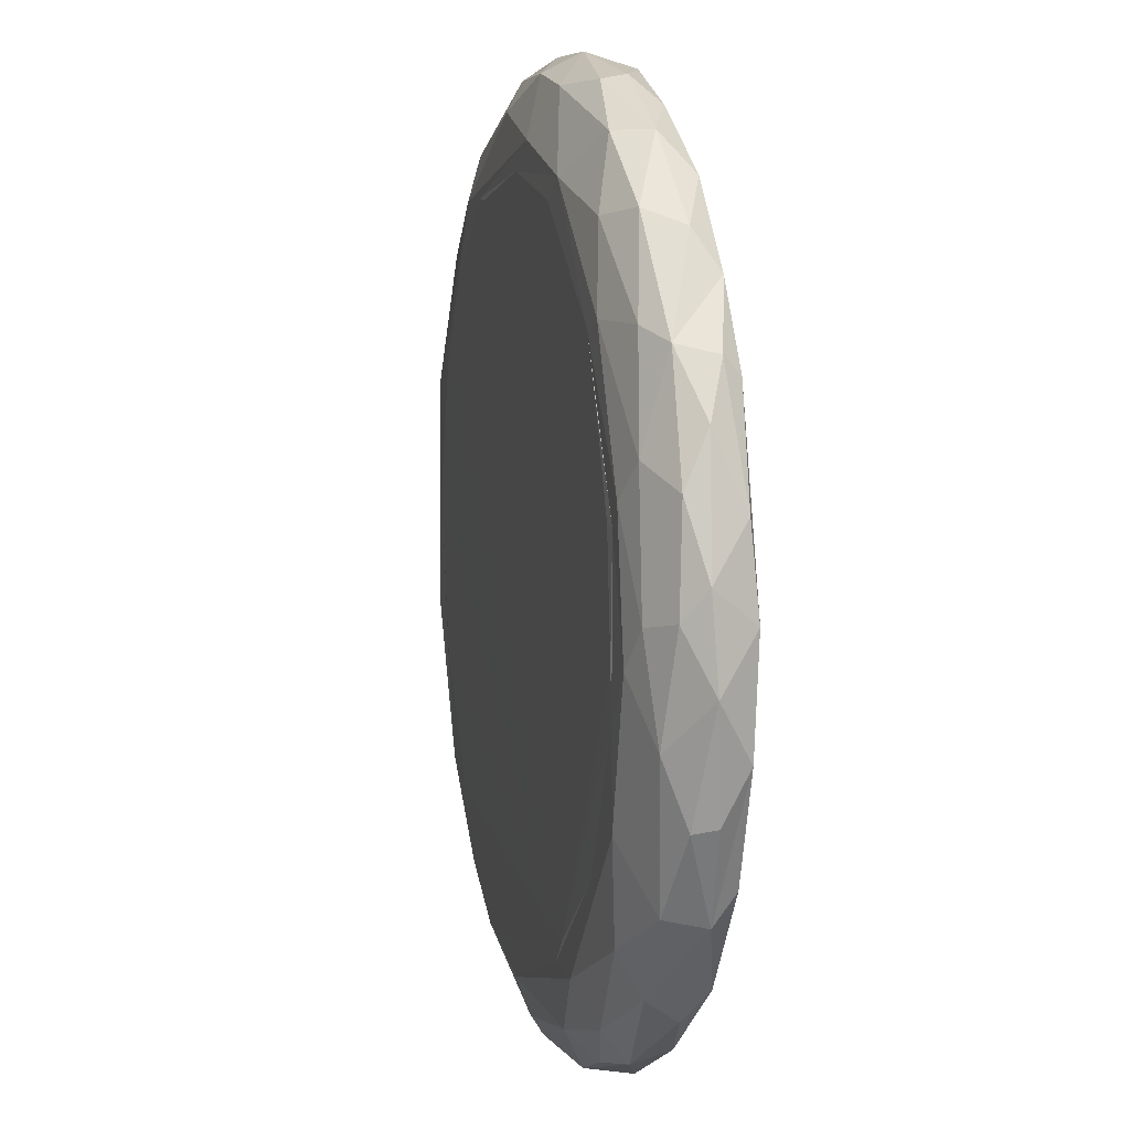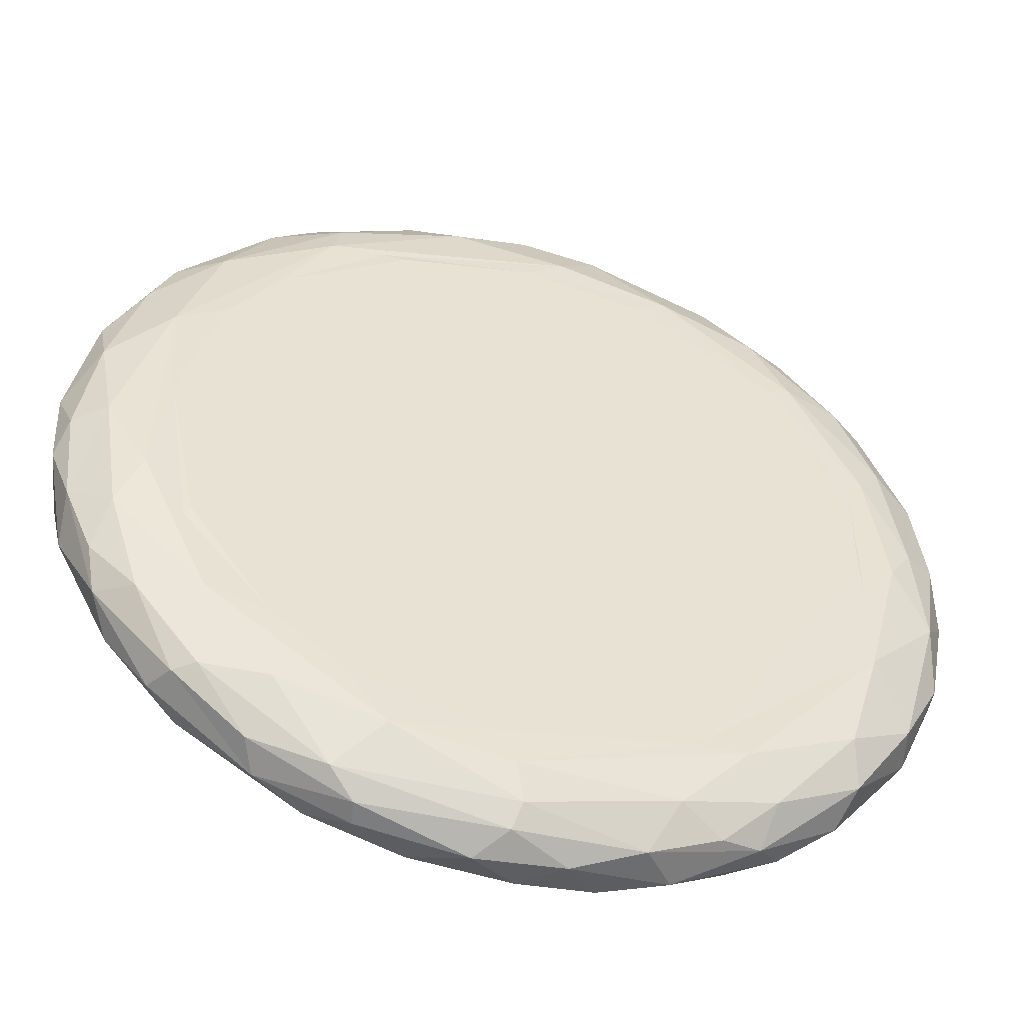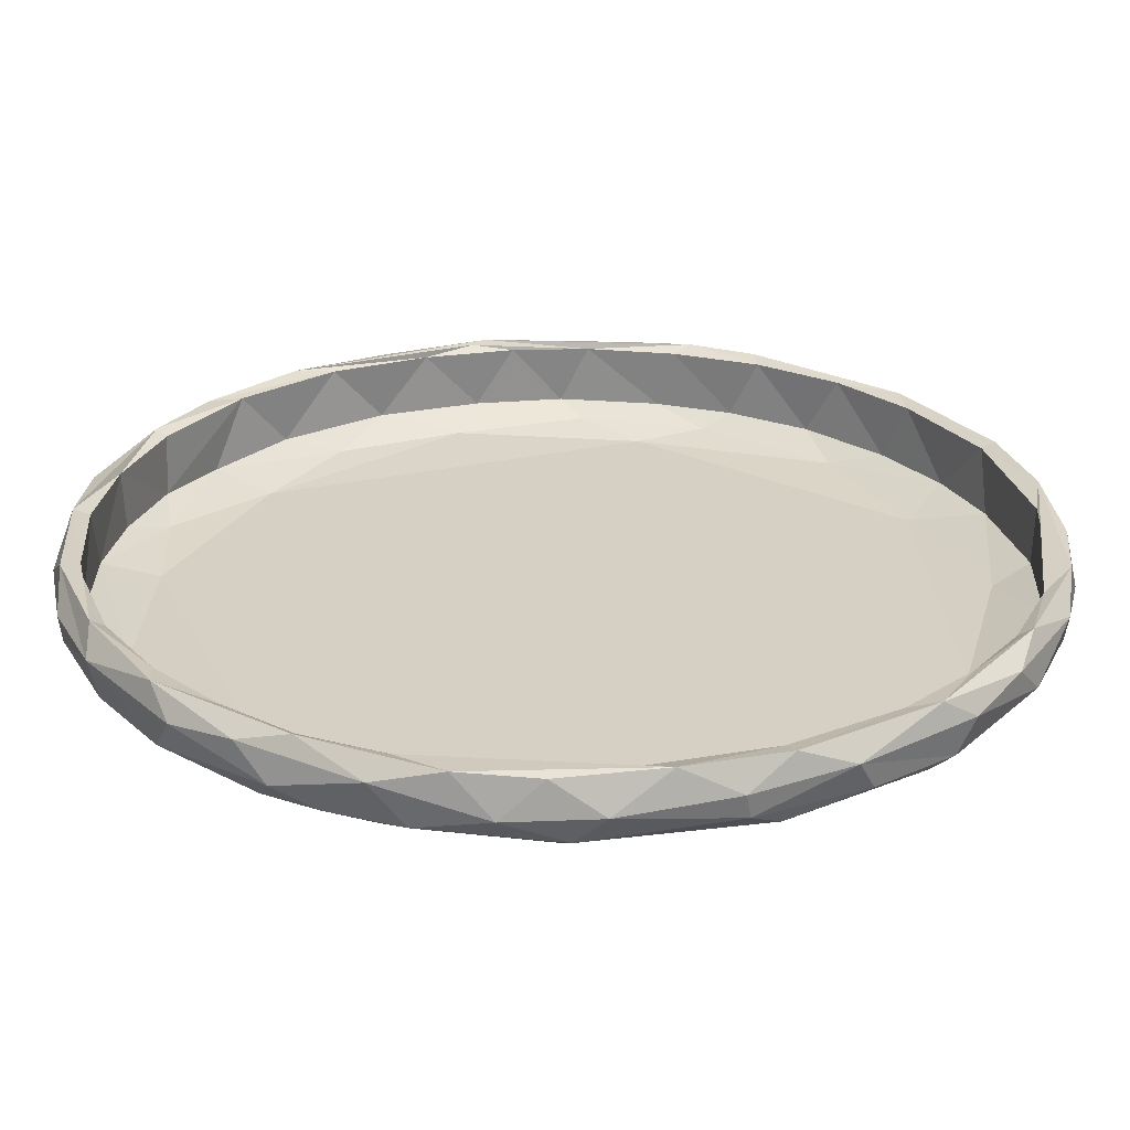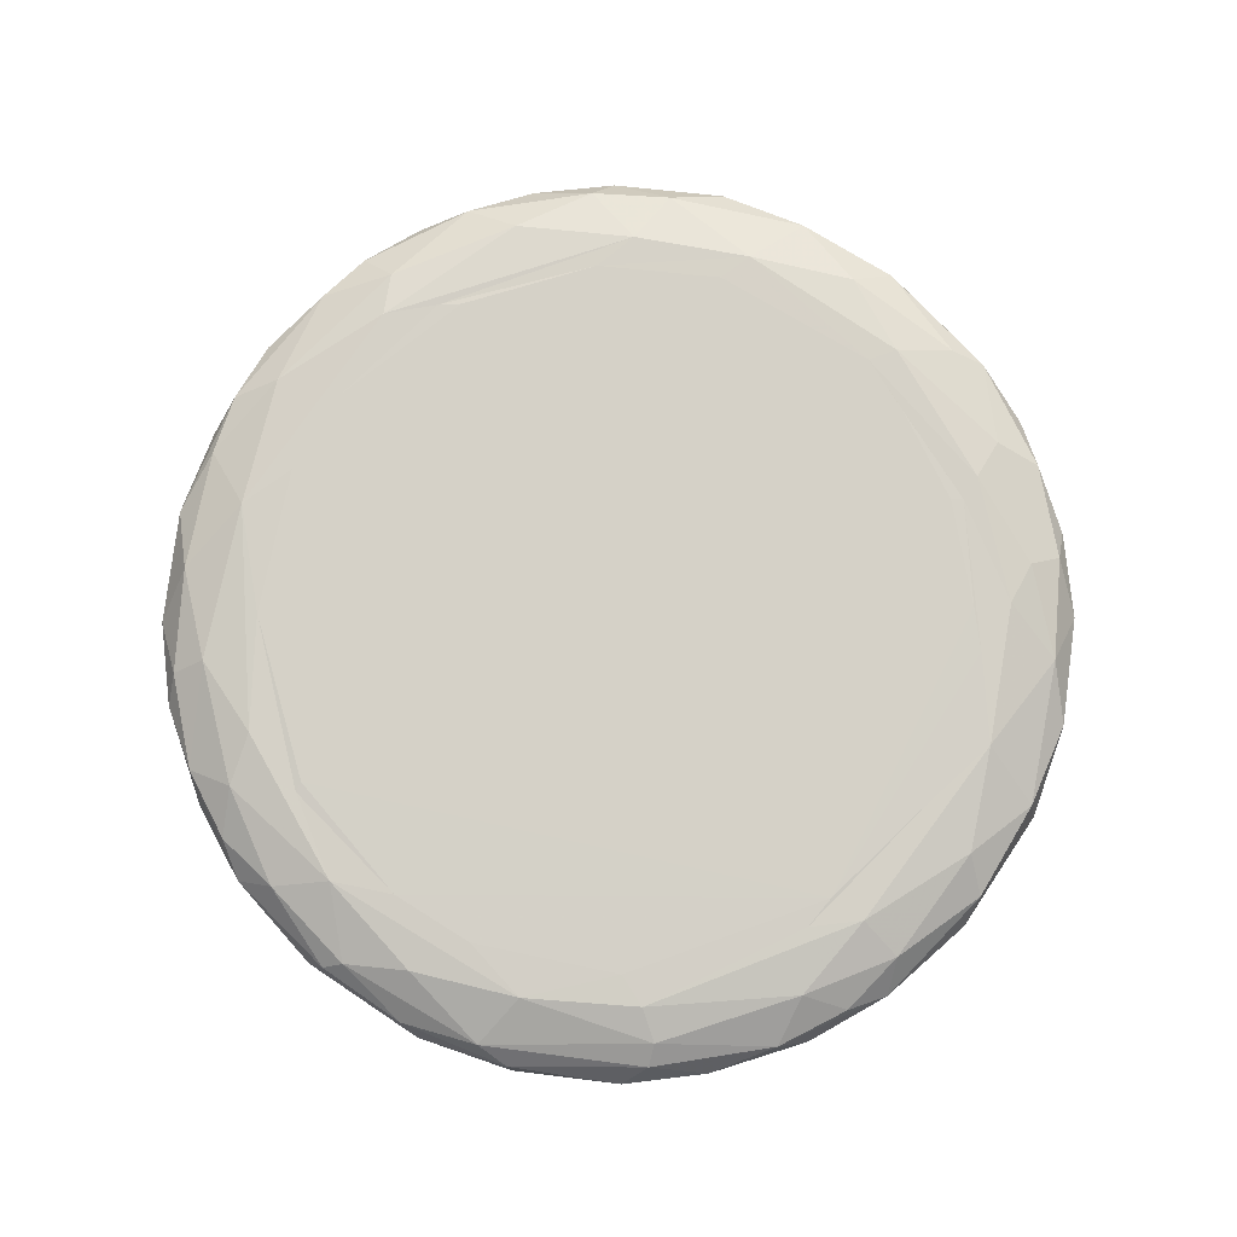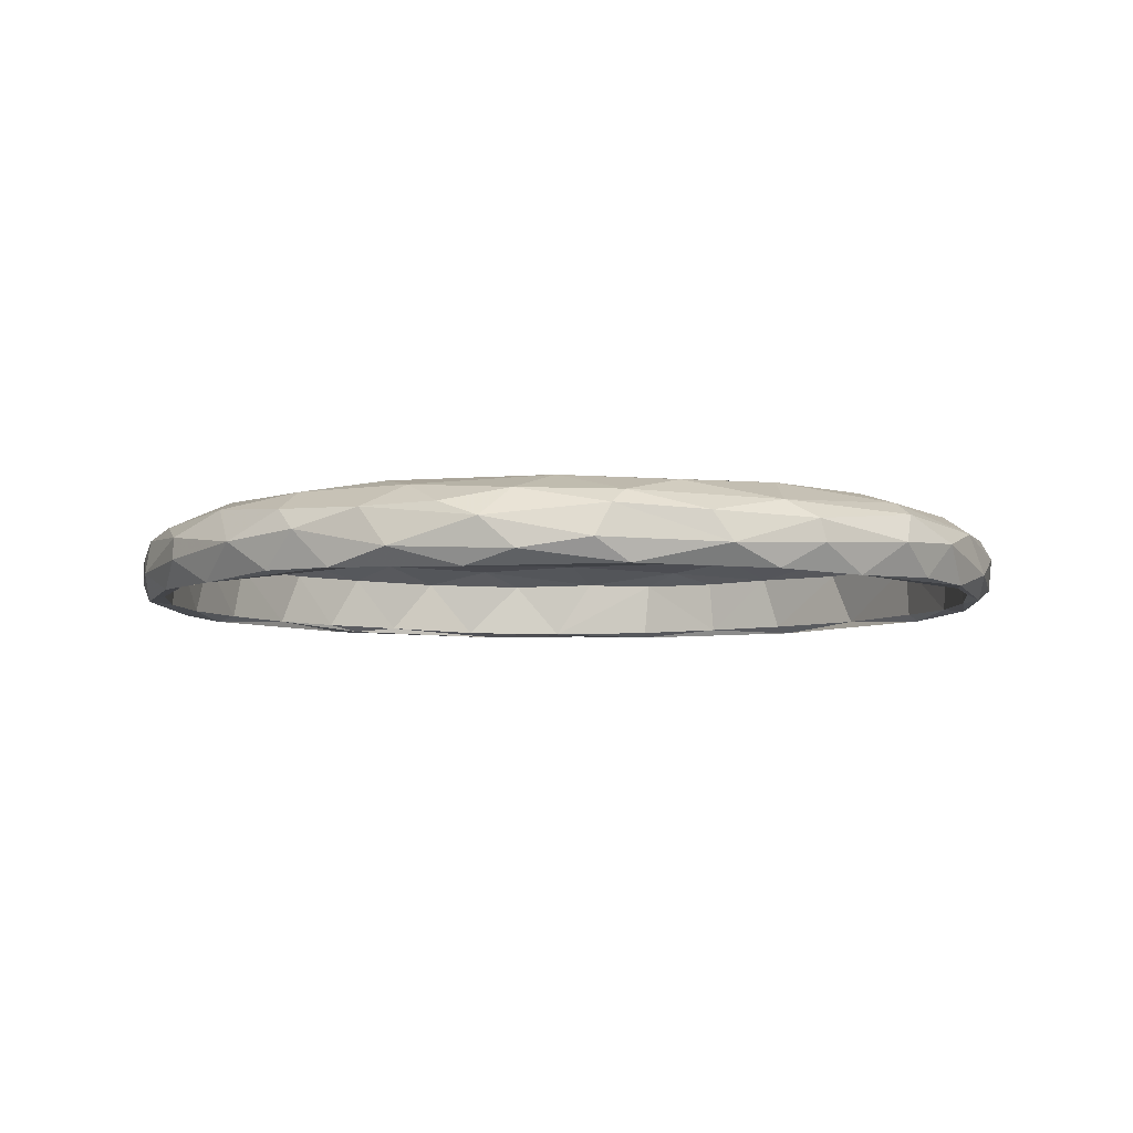
<metadata>
{"format":"obj","ext":"obj","renderer":"f3d","projection":"perspective","resolution":1024,"background":"white","views":[{"elev":9.0,"azim":-103.3,"up":"+Z"},{"elev":-49.4,"azim":164.4,"up":"+Z"},{"elev":-63.8,"azim":-0.1,"up":"+Z"},{"elev":79.7,"azim":175.5,"up":"+Y"},{"elev":-6.1,"azim":130.6,"up":"+Y"}]}
</metadata>
<code>
g flying_disc_flying_disc1
v -0.3392 0.03507 -1.986
v -1.545 0.1112 1.478
v 1.4 0.005529 -1.555
v 0.5273 0.02878 1.944
v 1.142 0.2974 -1.662
v -0.6684 0.03237 1.903
v -2.053 0.006465 -0.4173
v 1.555 0.005529 1.4
v -1.506 0.3743 -1.231
v 1.213 0.4253 1.119
v -1.395 0.4194 1.134
v -0.6043 0.425 1.549
v -2.024 0.2668 0.562
v -0.4122 0.01081 -2.061
v 1.069 0.09962 -1.853
v 0.03527 0.4187 -1.804
v -1.976 0.02877 -0.4159
v 1.457 0.4254 0.7818
v 1.853 0.09962 1.069
v -1.425 0.2699 1.544
v 0.7938 0.01854 -1.858
v -1.542 0.3687 -1.064
v -1.82 0.2527 1.077
v 1.996 0.304 -0.2566
v 1.725 0.3024 1.037
v 0.8312 0.002655 -1.921
v 0.1568 0.1597 -2.136
v 1.55 0.01812 -1.289
v -1.921 0.3833 0.07528
v -0.9855 -0.003465 -1.82
v 0.2994 0.02623 2.093
v -2.035 0.1224 -0.648
v -1.792 0.02239 0.9213
v 2.099 0.0178 -0.06274
v 2.119 0.1859 -0.2453
v 0.8014 0.1559 1.986
v -0.4295 0.2992 1.966
v 1.56 0.2115 1.439
v 1.282 0.01789 1.556
v 1.576 0.02002 1.256
v 1.487 0.3024 1.359
v -2.119 0.1859 0.2453
v -1.499 0.01784 1.355
v 1.99 0.3349 0.374
v -2.004 0.3054 0.2021
v 0.9429 0.3743 1.701
v -0.9822 0.03005 -1.757
v 2.011 0.03006 0.182
v 0.3946 -0.001881 -2.048
v -1.999 0.2962 -0.2809
v 1.744 0.06263 -1.213
v -1.39 0.4252 0.8462
v -0.8855 0.2976 1.814
v 1.067 0.3948 -1.561
v -1.574 0.4249 0.401
v -1.213 0.06263 -1.744
v -1.52 0.2973 -1.322
v -1.829 0.3734 0.664
v 1.837 0.204 -1.084
v 1.839 0.3804 0.1424
v 0.6616 0.355 1.788
v 1.077 0.2527 1.82
v -1.259 0.3048 -1.571
v 1.107 0.4249 -1.218
v 0.6298 0.2996 -1.918
v 0.02736 0.3004 -2.07
v -1.754 0.3955 0.2585
v 1.858 0.01854 0.7938
v 0.7873 0.306 -1.911
v -1.616 0.3106 1.199
v 2.061 0.01081 -0.4122
v 1.836 0.3093 0.9203
v 0.08482 0.3531 1.911
v -0.2548 0.0313 1.997
v 2.016 0.2275 0.6654
v 1.506 0.3743 1.231
v -1.798 0.02943 -0.9098
v -1.944 0.02878 0.5273
v 2.048 -0.001881 0.3946
v -2.136 0.1597 -0.1568
v -0.7137 0.08625 -2.012
v 1.757 0.03005 -0.9822
v -2.081 -0.004575 0.08932
v -0.02712 0.4253 1.651
v 1.721 0.4235 -0.4308
v -1.096 0.01999 1.691
v -1.322 0.2973 1.52
v 1.986 0.03507 -0.3392
v 1.82 -0.003465 -0.9855
v 1.242 0.3698 1.415
v -0.2453 0.1859 -2.119
v -2.016 0.2275 -0.6654
v -2.072 0.289 0.1096
v 0.3495 0.3956 1.73
v 0.648 0.1224 -2.035
v -1.064 0.3687 1.542
v -1.131 0.3361 -1.67
v -0.8513 0.4256 -1.388
v 0.5793 0.4189 -1.72
v 1.256 0.02002 -1.576
v -0.4047 0.3288 1.993
v 0.784 0.4244 -1.458
v 1.478 0.1112 1.545
v 2.035 0.1224 0.648
v -1.565 0.02008 -1.27
v -1.231 0.3743 1.506
v 0.7287 0.4206 1.521
v -0.8656 0.3564 -1.709
v -1.318 0.4202 -1.003
v -1.281 0.0185 -1.556
v -0.8914 0.2766 -1.887
v -1.116 0.1247 1.824
v 1.545 0.1112 -1.478
v 0.7996 0.2966 1.847
v -0.6274 0.02275 -1.916
v 2.008 0.2983 0.2067
v -1.804 0.2973 0.9005
v 0.6199 0.4253 1.515
v -1.986 0.1559 0.8014
v 1.524 0.4201 -0.7203
v 1.28 0.2834 1.649
v -0.006522 0.3644 -1.968
v 1.916 0.02275 -0.6274
v -1.634 0.4202 0.3949
v -0.8643 0.02254 1.915
v -1.67 0.3361 1.131
v 0.4493 0.2983 1.964
v -0.7343 0.4231 -1.508
v -1.86 0.07533 1.034
v 1.716 0.2979 -1.059
v -0.6853 0.3784 -1.808
v 1.637 0.3955 -0.6354
v 1.497 0.4254 -0.6767
v -0.0194 0.2957 2.016
v -0.2141 0.4204 1.781
v 2.012 0.08625 -0.7137
v 0.6654 0.2275 -2.016
v -0.6238 0.2976 -1.915
v 1.132 0.2382 -1.783
v 1.654 0.4252 0.1157
v 1.883 0.3036 0.7136
v -0.9641 0.2967 -1.767
v 0.5375 0.3585 -1.823
v 1.154 0.298 1.653
v -1.478 0.1112 -1.545
v -2.055 0.02749 0.4811
v 2.136 0.1597 0.1568
v -1.767 0.3604 0.684
v -0.9882 0.4226 -1.499
v 1.551 0.3955 0.8428
v -1.641 0.4225 -0.3217
v 2.024 0.2668 -0.562
v -0.2566 0.304 -1.996
v 1.829 0.3734 -0.664
v 0.182 0.03006 -2.011
v 0.1094 0.3007 -2.011
v -1.259 0.425 1.095
v -1.841 -0.001407 0.9547
v 1.395 0.4194 -1.134
v 0.562 0.2668 2.024
v -0.6442 0.1111 2.036
v -0.0351 0.3216 2.048
v 1.064 0.3687 -1.542
v -1.031 0.284 1.819
v 1.699 0.4183 0.6391
v 1.67 0.3361 -1.131
v -1.555 0.005529 -1.4
v -0.08559 0.3942 -1.777
v -0.06274 0.0178 -2.099
v 0.6049 -0.003183 1.987
v 0.1157 0.424 -1.654
v -1.544 0.2699 -1.425
v -1.854 -0.003711 -0.9318
v 1.725 0.2765 1.188
v -1.629 0.4248 -0.1139
v 0.1115 0.03038 2.012
v 1.458 0.3022 -1.387
v -1.853 0.09962 -1.069
v -1.084 0.204 -1.837
v 0.9091 0.006327 1.886
v -1.99 0.3349 -0.374
v -1.273 0.000705 1.654
v -1.638 0.4195 -0.754
v 1.516 0.3752 -1.065
v -0.562 0.2668 -2.024
v -0.751 0.4189 1.642
v -1.783 0.3768 -0.5139
v -0.6654 0.2275 2.016
v 1.887 0.2766 -0.8914
v 0.6933 0.3955 -1.618
v 0.9882 0.4231 1.497
v -1.709 0.4222 0.4987
v 1.369 0.3264 -1.504
v 1.915 0.3075 -0.6208
v 1.921 0.002655 0.8312
v -0.5139 0.3768 1.783
v 0.9213 0.02239 1.792
v 0.2453 0.1859 2.119
v 1.213 0.06263 1.744
v -0.1483 0.1681 2.134
v 0.3396 0.3831 1.892
v -1.936 0.2982 0.5469
v 1.467 0.2606 -1.511
v 2.072 0.289 -0.1096
v -1.802 0.42 -0.1052
v -2.012 0.03038 0.1115
v -1.362 0.3954 1.118
v -0.4502 0.004629 1.996
v 1.921 0.3833 -0.07528
v -1.642 0.01093 1.307
v -1.814 0.2976 -0.8855
v -1.12 0.3955 -1.358
v -1.819 0.284 -1.031
v -0.3874 0.002466 2.059
f 181 213 92
f 104 195 79
f 69 193 139
f 214 200 161
f 152 59 189
f 197 180 170
f 189 59 166
f 167 145 56
f 162 201 135
f 94 196 207
f 71 79 123
f 103 8 19
f 112 2 182
f 164 101 186
f 146 158 129
f 165 209 85
f 207 148 67
f 144 114 61
f 212 168 190
f 137 15 95
f 118 10 98
f 13 58 29
f 70 117 148
f 146 119 42
f 38 103 19
f 35 136 152
f 75 147 44
f 204 35 152
f 44 204 209
f 183 149 9
f 33 43 158
f 122 66 185
f 212 190 132
f 16 128 171
f 200 101 188
f 147 35 204
f 151 175 98
f 61 114 127
f 154 166 159
f 209 152 154
f 22 211 57
f 82 130 28
f 4 176 127
f 195 40 68
f 180 36 170
f 211 77 105
f 212 132 150
f 205 192 124
f 214 125 182
f 55 52 98
f 24 60 194
f 173 178 167
f 76 72 165
f 81 14 30
f 14 115 30
f 89 82 28
f 162 160 201
f 62 121 46
f 128 16 149
f 41 90 25
f 36 62 160
f 100 21 26
f 212 150 94
f 169 49 14
f 66 27 91
f 149 16 131
f 96 53 87
f 15 26 95
f 34 79 71
f 131 185 111
f 139 15 137
f 20 106 126
f 97 111 179
f 134 74 37
f 141 150 60
f 143 168 156
f 72 75 44
f 165 44 209
f 142 115 138
f 148 207 70
f 157 12 98
f 135 107 84
f 85 154 159
f 79 48 88
f 212 94 207
f 90 61 94
f 175 55 98
f 112 188 164
f 36 198 31
f 37 74 6
f 14 49 115
f 8 199 180
f 212 207 67
f 45 206 50
f 171 128 98
f 120 64 133
f 188 101 164
f 149 131 97
f 184 190 163
f 195 8 40
f 112 164 20
f 165 72 44
f 21 155 49
f 50 206 17
f 61 73 94
f 38 19 174
f 10 118 107
f 66 137 27
f 110 47 63
f 51 89 3
f 191 18 10
f 140 133 98
f 13 93 42
f 152 136 59
f 135 84 186
f 65 143 156
f 197 170 4
f 30 47 110
f 17 206 83
f 213 9 172
f 7 83 80
f 88 194 123
f 66 69 137
f 153 168 108
f 45 78 206
f 87 43 70
f 165 140 18
f 11 186 157
f 31 200 214
f 176 208 74
f 199 36 180
f 191 165 18
f 3 26 15
f 161 200 188
f 108 212 63
f 178 172 145
f 192 11 157
f 76 174 72
f 203 113 15
f 126 11 58
f 124 157 52
f 83 146 42
f 96 87 70
f 119 23 13
f 42 93 80
f 140 120 133
f 88 24 194
f 27 169 91
f 71 123 89
f 194 132 184
f 63 47 142
f 93 29 181
f 22 187 211
f 95 26 49
f 198 162 200
f 86 182 210
f 57 110 63
f 181 205 183
f 81 30 56
f 148 117 202
f 73 134 37
f 44 147 204
f 155 65 156
f 101 135 186
f 123 194 130
f 139 203 15
f 99 159 54
f 205 124 151
f 68 25 141
f 174 19 75
f 111 185 179
f 78 158 83
f 150 90 94
f 60 150 132
f 22 57 63
f 103 199 8
f 110 167 30
f 77 173 105
f 92 213 178
f 137 95 27
f 122 69 66
f 212 22 63
f 121 76 46
f 158 210 129
f 68 116 48
f 176 74 134
f 209 154 85
f 116 60 24
f 102 171 98
f 192 157 124
f 129 210 23
f 35 71 136
f 23 58 13
f 165 85 140
f 127 134 73
f 177 163 5
f 199 62 36
f 207 196 96
f 159 64 120
f 115 47 30
f 11 192 58
f 199 103 62
f 7 32 178
f 213 183 9
f 181 29 205
f 195 68 79
f 97 179 172
f 201 191 135
f 20 126 23
f 209 204 152
f 6 182 86
f 147 104 79
f 196 53 96
f 9 97 172
f 70 43 117
f 93 181 80
f 76 165 191
f 79 88 123
f 185 91 81
f 83 7 173
f 170 31 214
f 10 107 191
f 54 193 69
f 95 49 27
f 211 105 57
f 4 127 114
f 86 210 43
f 153 155 156
f 37 6 53
f 160 46 201
f 91 14 81
f 73 37 196
f 89 28 3
f 208 214 182
f 129 23 119
f 152 189 154
f 202 78 45
f 85 120 140
f 13 29 93
f 106 11 126
f 206 78 83
f 128 109 98
f 147 79 34
f 99 54 69
f 179 81 56
f 31 198 200
f 197 114 144
f 121 38 174
f 78 33 158
f 99 102 64
f 35 147 34
f 39 180 197
f 125 161 112
f 68 48 79
f 59 136 51
f 186 12 157
f 177 184 163
f 203 59 113
f 75 19 104
f 67 148 45
f 214 161 125
f 208 182 6
f 43 210 158
f 28 177 100
f 156 168 153
f 68 141 116
f 53 6 86
f 130 194 184
f 3 28 100
f 164 186 106
f 133 64 98
f 170 214 176
f 103 121 62
f 126 58 23
f 83 158 146
f 62 46 160
f 109 151 98
f 159 99 64
f 182 2 210
f 119 13 42
f 91 169 14
f 64 102 98
f 48 24 88
f 80 181 92
f 181 183 213
f 149 109 128
f 21 65 155
f 85 159 120
f 176 214 208
f 117 78 202
f 187 67 45
f 196 37 53
f 50 17 211
f 112 161 188
f 131 122 185
f 113 3 15
f 170 36 31
f 46 191 201
f 159 193 54
f 178 213 172
f 19 8 195
f 121 174 76
f 56 30 167
f 99 171 102
f 51 3 113
f 47 115 142
f 65 163 143
f 8 180 39
f 143 190 168
f 8 39 40
f 167 178 145
f 174 75 72
f 212 187 22
f 18 140 98
f 49 1 115
f 123 130 82
f 136 71 89
f 17 83 173
f 53 86 87
f 173 7 178
f 61 127 73
f 32 92 178
f 99 69 122
f 76 191 46
f 168 212 108
f 39 197 144
f 16 99 122
f 48 116 24
f 49 169 27
f 105 173 167
f 198 160 162
f 41 144 90
f 184 132 190
f 211 17 77
f 125 112 182
f 5 163 65
f 16 122 131
f 20 164 106
f 151 124 175
f 52 157 98
f 99 16 171
f 210 2 23
f 166 59 203
f 144 61 90
f 163 190 143
f 138 1 153
f 141 25 150
f 28 130 177
f 142 108 63
f 40 25 68
f 77 17 173
f 124 52 55
f 154 189 166
f 113 59 51
f 117 43 33
f 4 170 176
f 172 179 145
f 117 33 78
f 194 60 132
f 176 134 127
f 183 151 109
f 96 70 207
f 197 4 114
f 131 111 97
f 116 141 60
f 130 184 177
f 36 160 198
f 10 18 98
f 186 84 12
f 2 112 20
f 3 100 26
f 80 92 32
f 7 80 32
f 138 108 142
f 2 20 23
f 25 90 150
f 57 105 110
f 193 166 203
f 185 81 179
f 39 41 40
f 49 155 1
f 83 42 80
f 58 192 29
f 135 191 107
f 100 5 21
f 183 205 151
f 212 67 187
f 100 177 5
f 183 109 149
f 200 162 101
f 149 97 9
f 87 86 43
f 159 166 193
f 21 5 65
f 193 203 139
f 1 155 153
f 66 91 185
f 192 205 29
f 179 56 145
f 146 129 119
f 69 139 137
f 84 107 118
f 153 108 138
f 121 103 38
f 110 105 167
f 35 34 71
f 51 136 89
f 21 49 26
f 101 162 135
f 124 55 175
f 39 144 41
f 187 45 50
f 40 41 25
f 89 123 82
f 84 118 98
f 12 84 98
f 187 50 211
f 148 202 45
f 74 208 6
f 115 1 138
f 104 19 195
f 75 104 147
f 106 186 11
f 94 73 196

</code>
